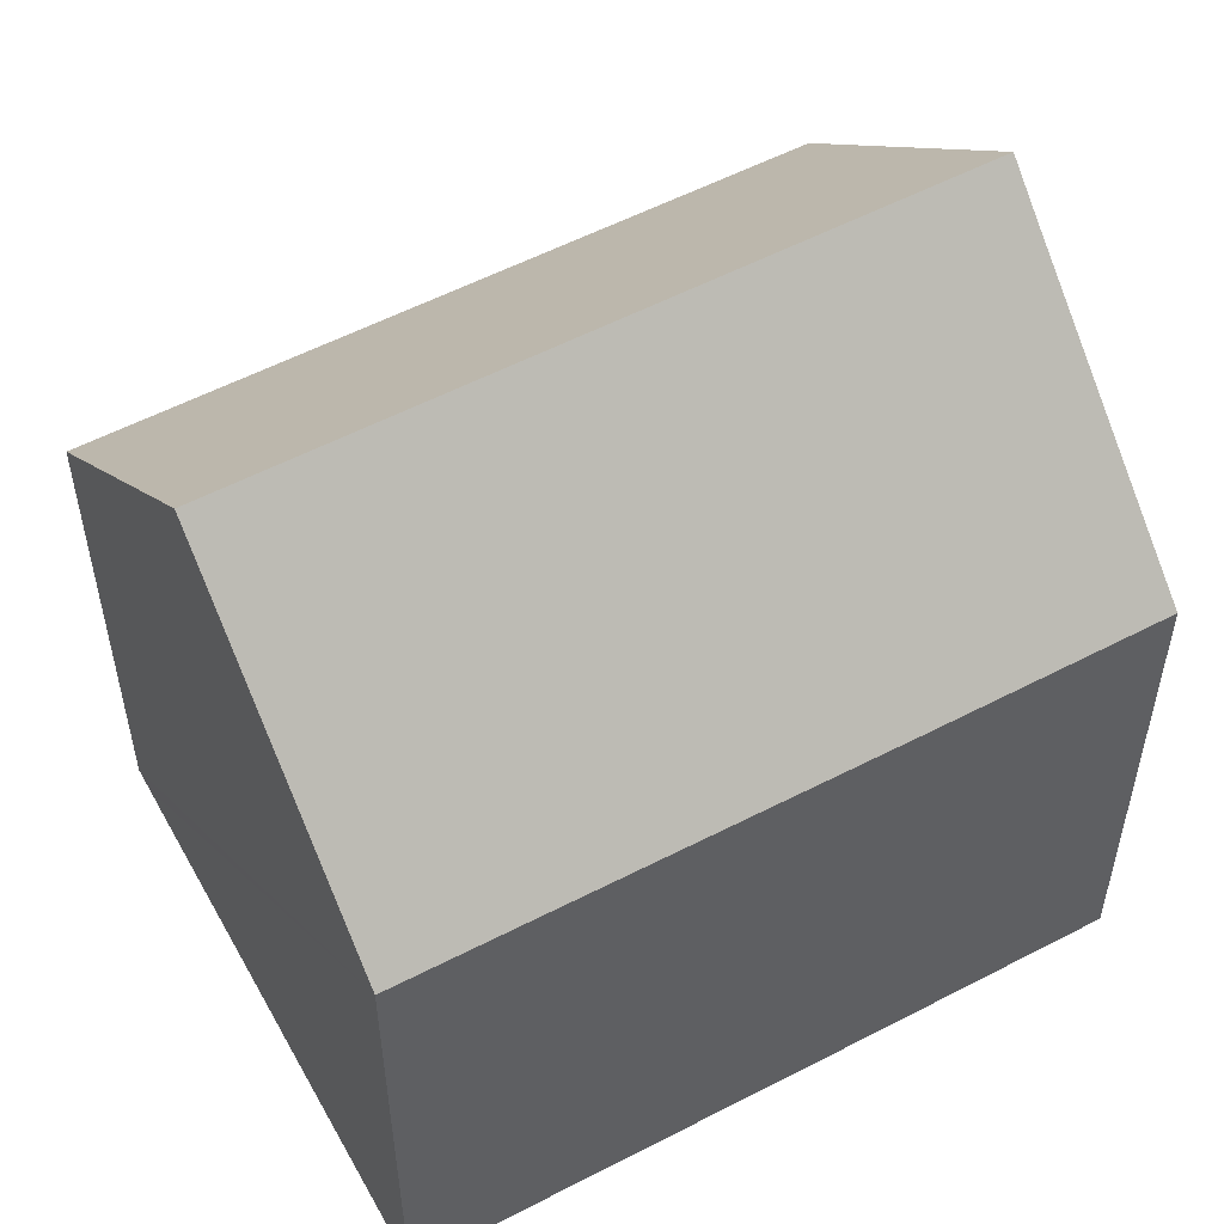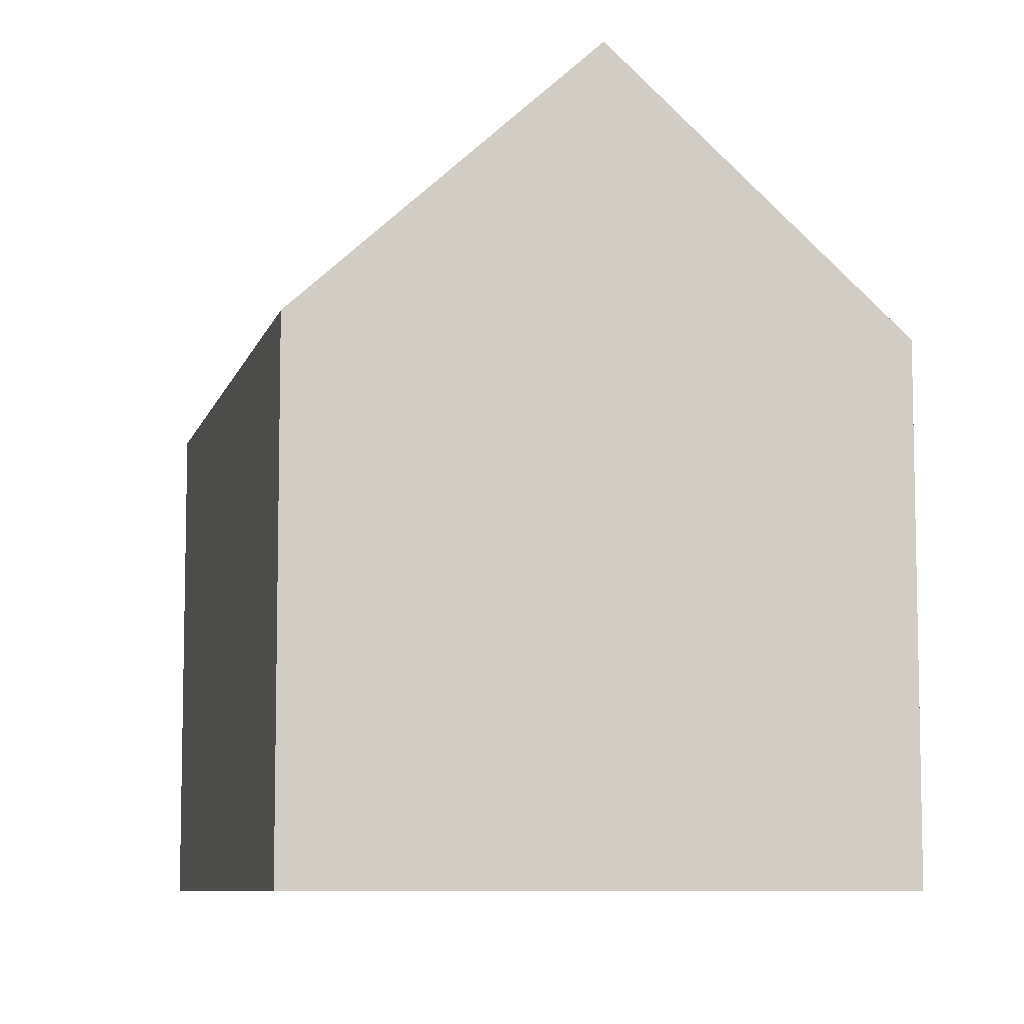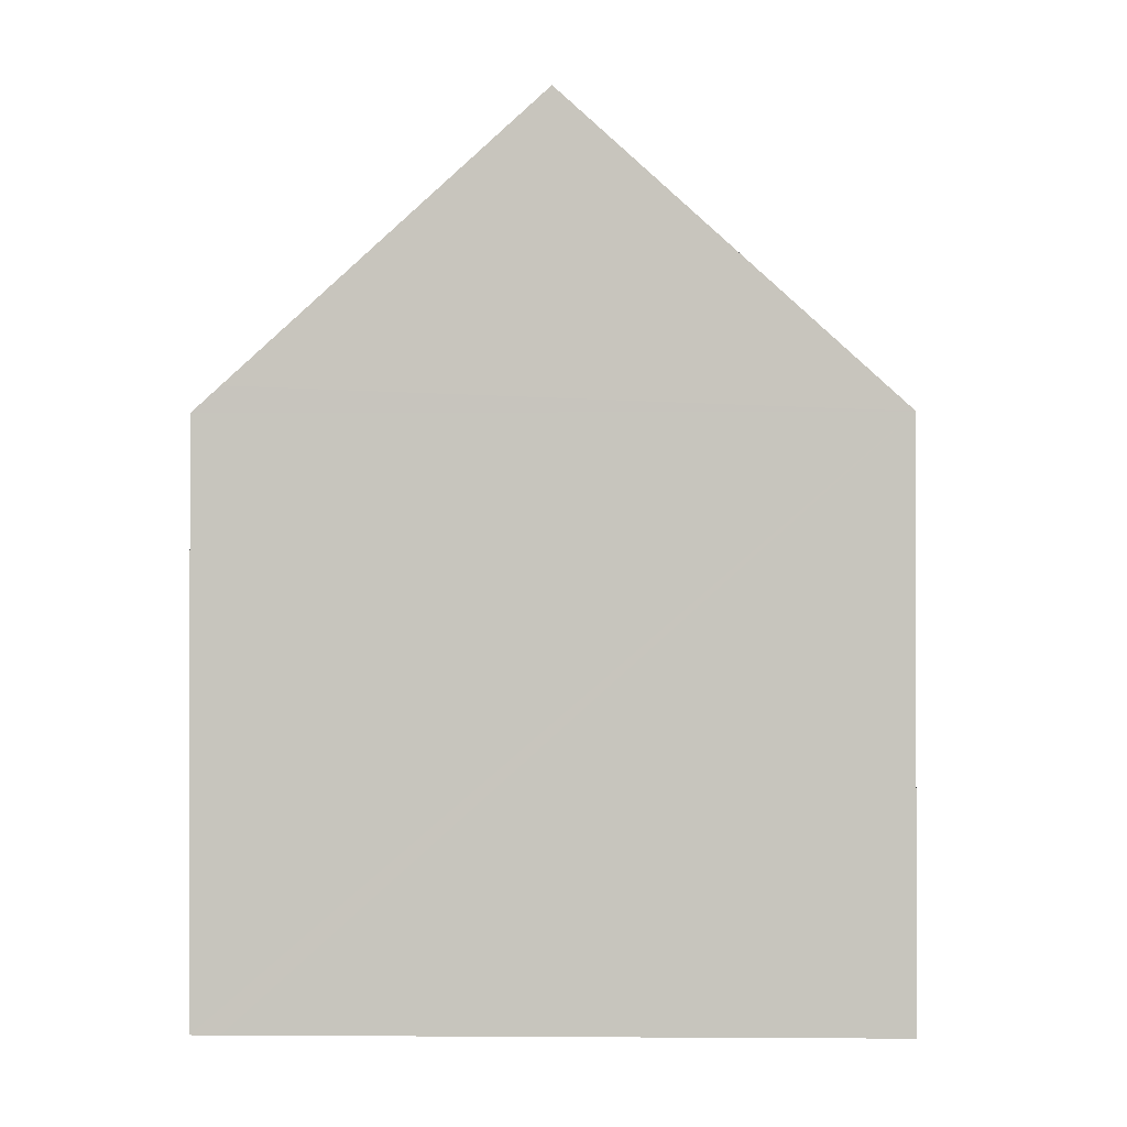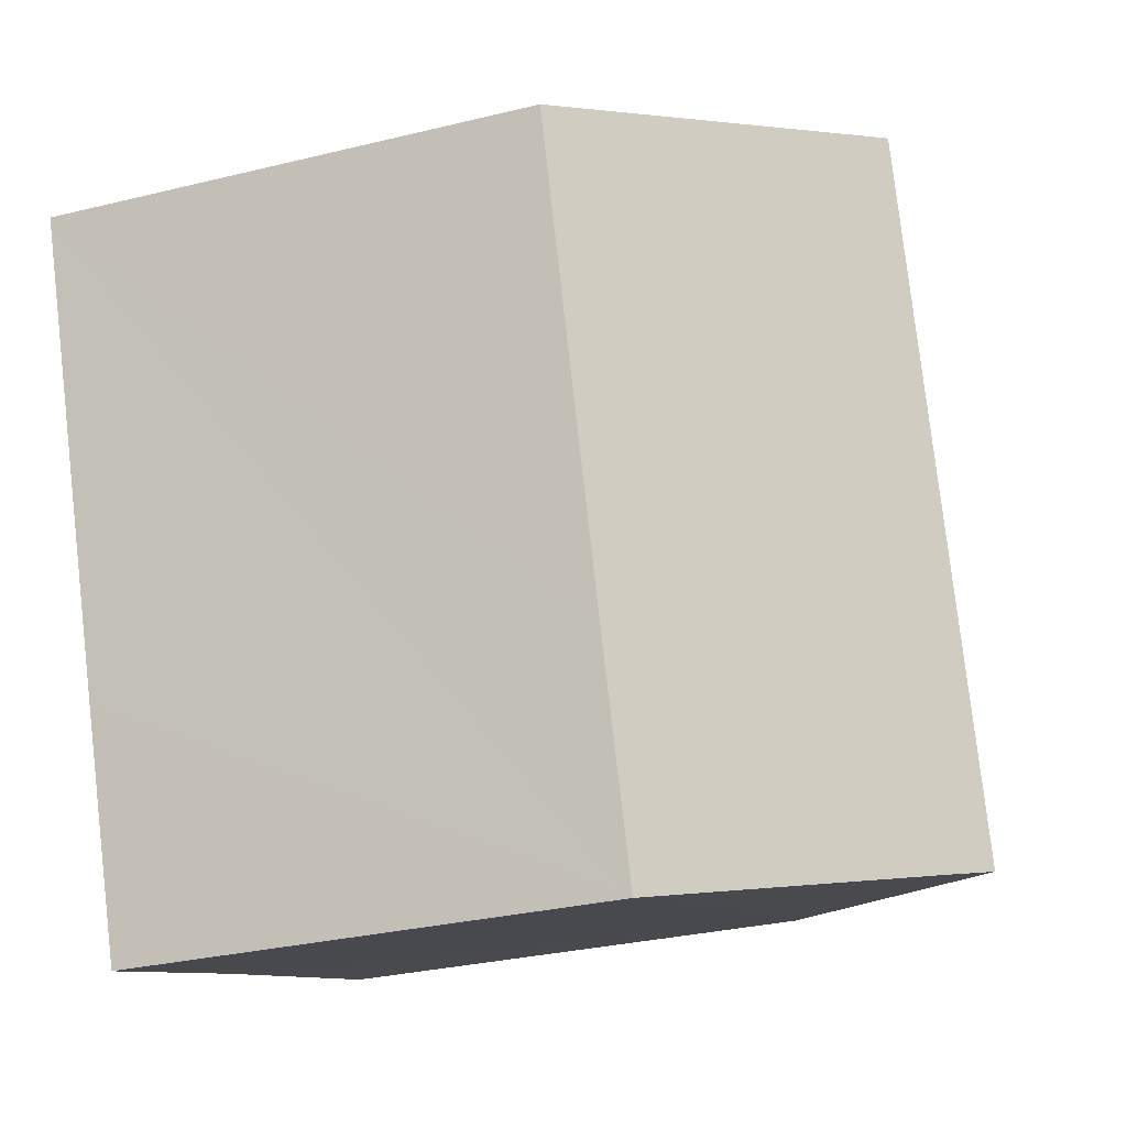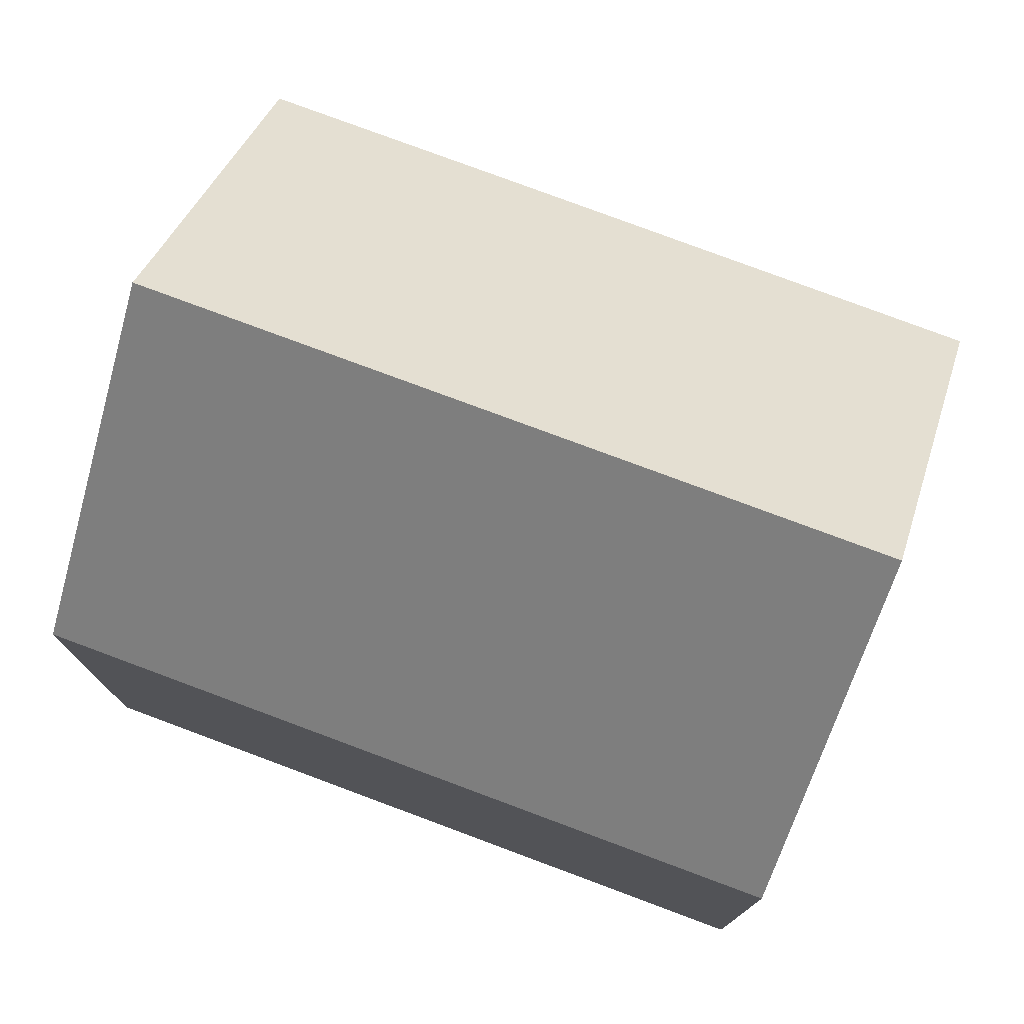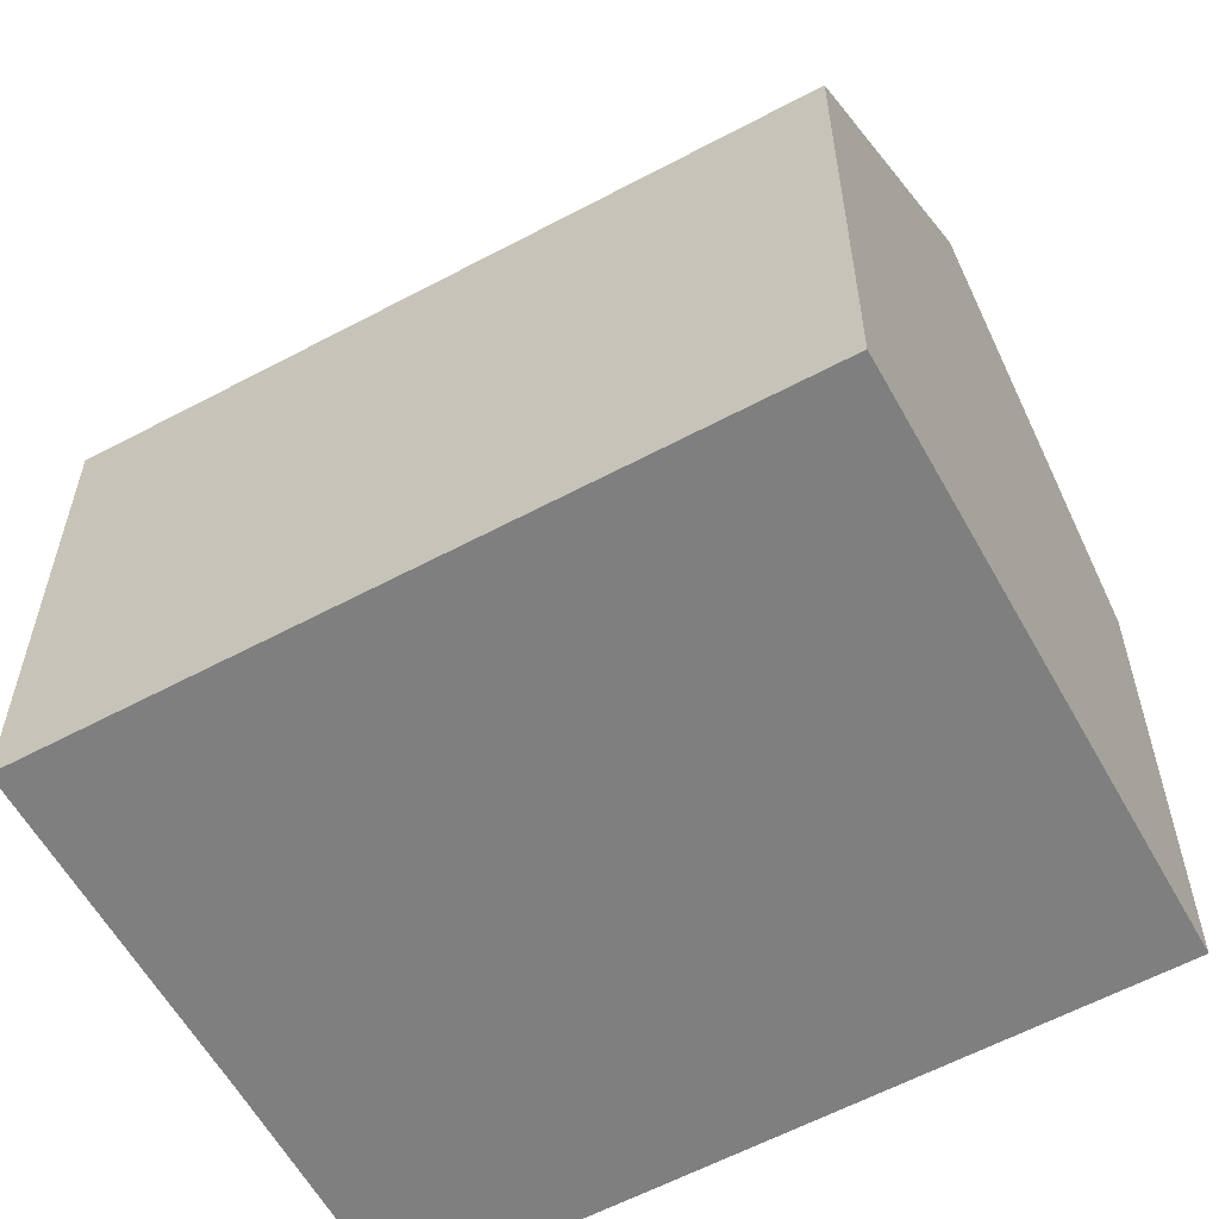
<metadata>
{"format":"obj","ext":"obj","renderer":"f3d","projection":"perspective","resolution":1024,"background":"white","views":[{"elev":55.1,"azim":81.1,"up":"+Y"},{"elev":-8.0,"azim":6.8,"up":"+Y"},{"elev":-0.4,"azim":21.6,"up":"+Y"},{"elev":-30.2,"azim":109.6,"up":"+Z"},{"elev":77.8,"azim":-49.5,"up":"+Y"},{"elev":-59.8,"azim":-41.3,"up":"+Y"}]}
</metadata>
<code>
v  8.038 7.284 -2.871
v  11.62 7.311 7.034
v  9.252 7.286 0.459
v  4.56 10.62 -1.606
v  7.627 11.14 8.471
v  4.016 11.14 -1.415
v  3.62 7.302 9.912
v  0 7.302 4.471e-16
v  3.961 7.628 9.79
v  8.038 1.758e-16 -2.871
v  4.56 9.834e-17 -1.606
v  4.016 8.664e-17 -1.415
v  0 0 0
v  3.62 -6.069e-16 9.912
v  3.961 -5.995e-16 9.79
v  11.62 -4.307e-16 7.034
v  7.627 -5.187e-16 8.471
v  9.252 -2.811e-17 0.459
g defaultobject
f 1 2 3
f 2 1 4
f 2 4 5
f 5 4 6
f 7 6 8
f 6 7 5
f 5 7 9
f 4 8 6
f 8 4 1
f 8 1 10
f 8 10 11
f 8 11 12
f 8 12 13
f 13 7 8
f 7 13 14
f 9 2 5
f 2 9 7
f 2 7 14
f 2 14 15
f 2 15 16
f 16 15 17
f 16 3 2
f 3 16 1
f 1 16 18
f 1 18 10
f 12 14 13
f 14 12 15
f 15 12 17
f 17 12 11
f 17 11 16
f 16 11 10
f 16 10 18

</code>
